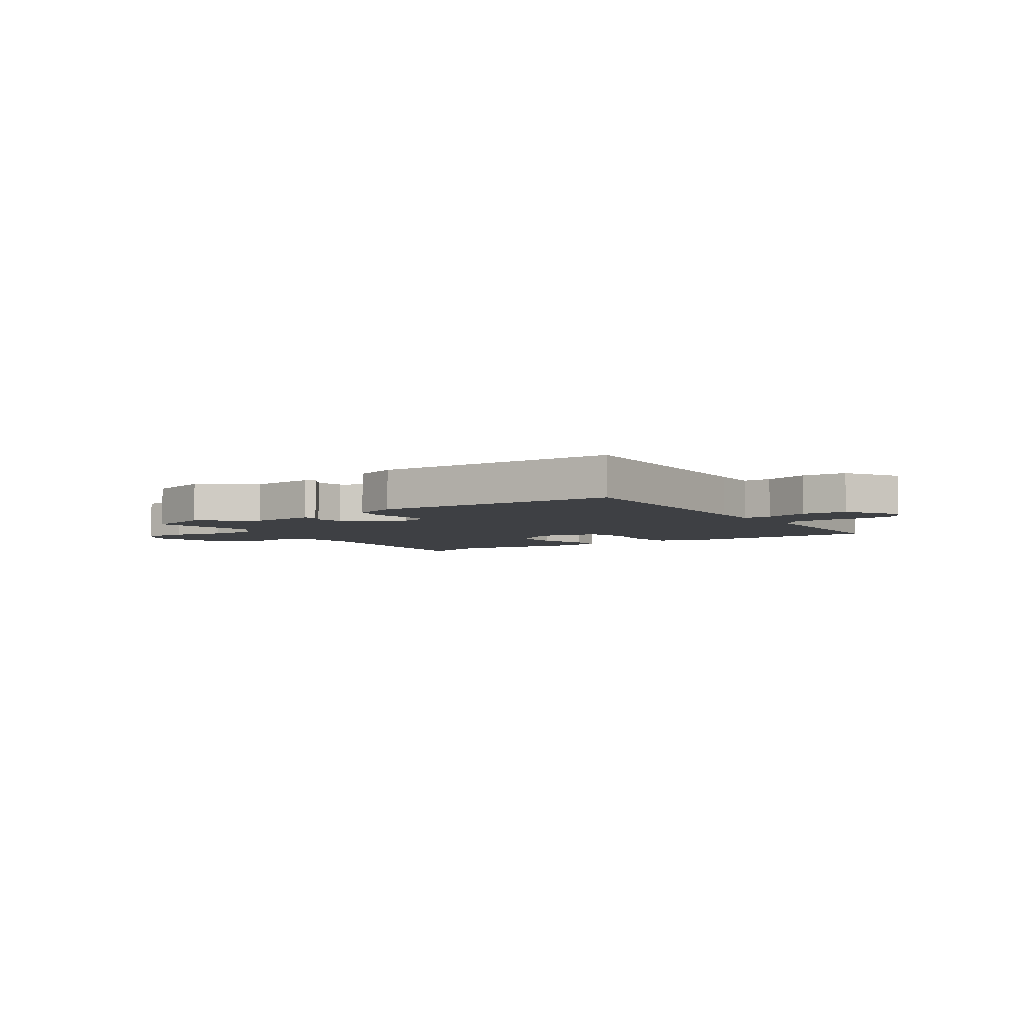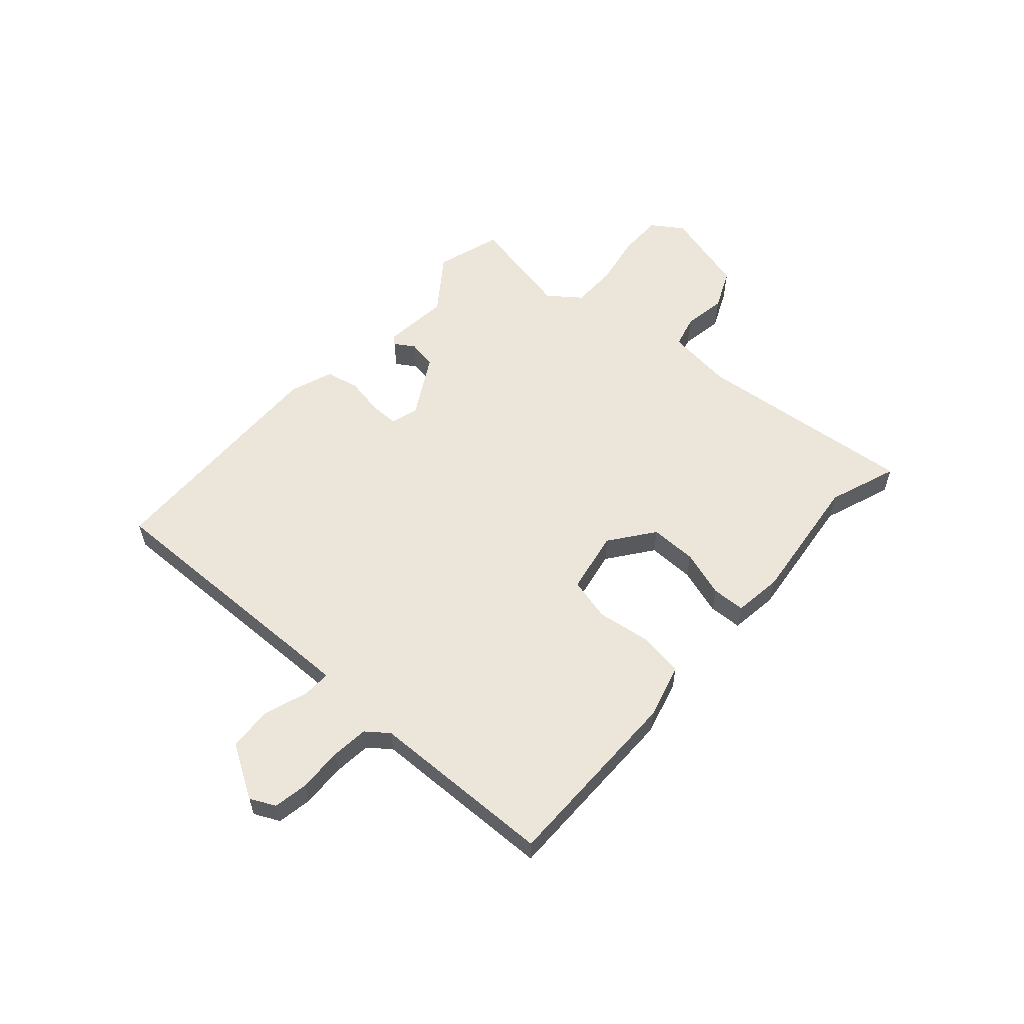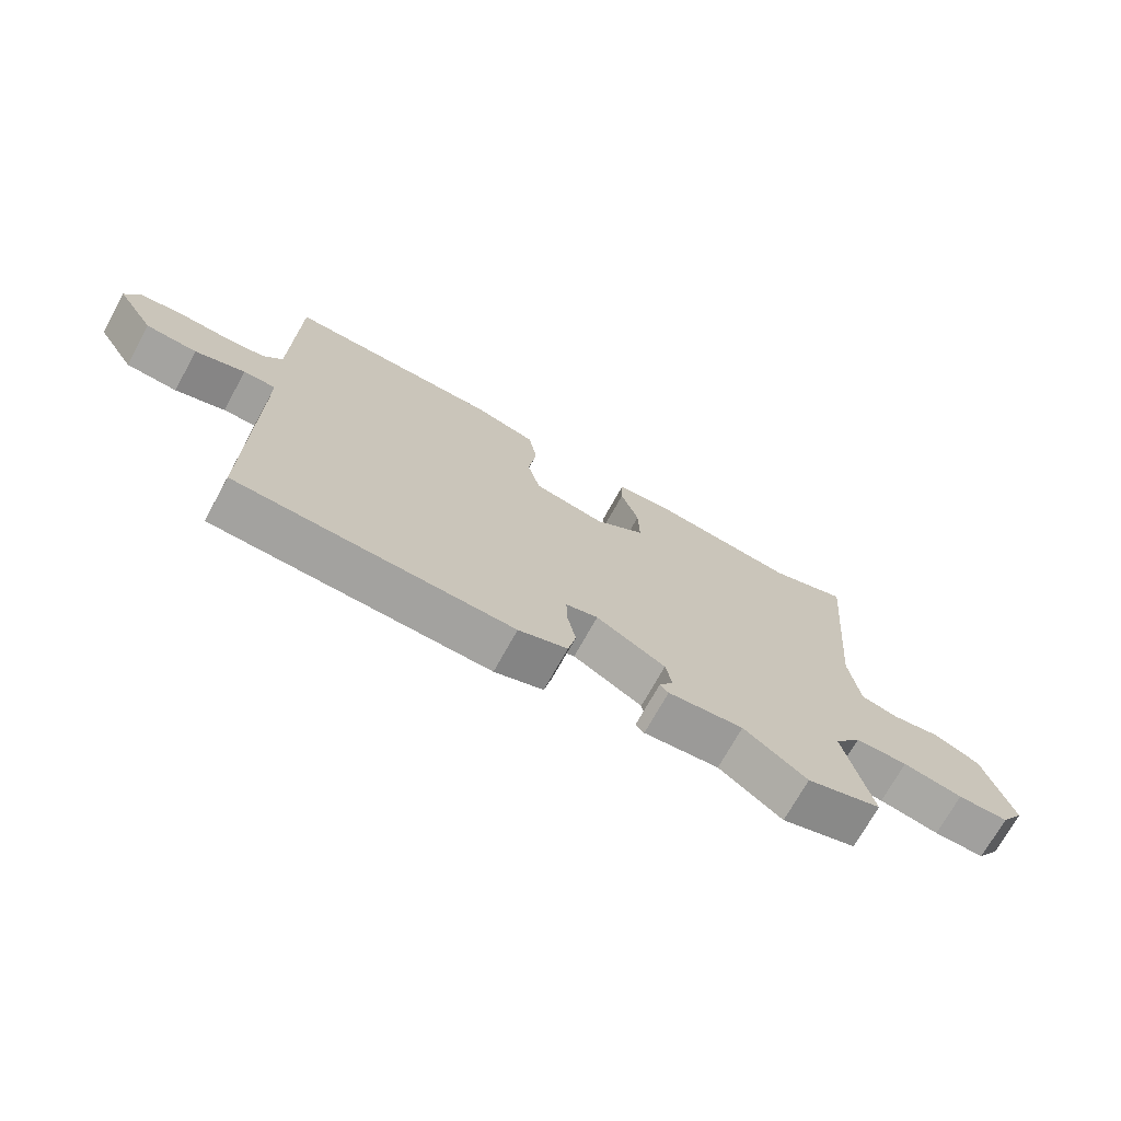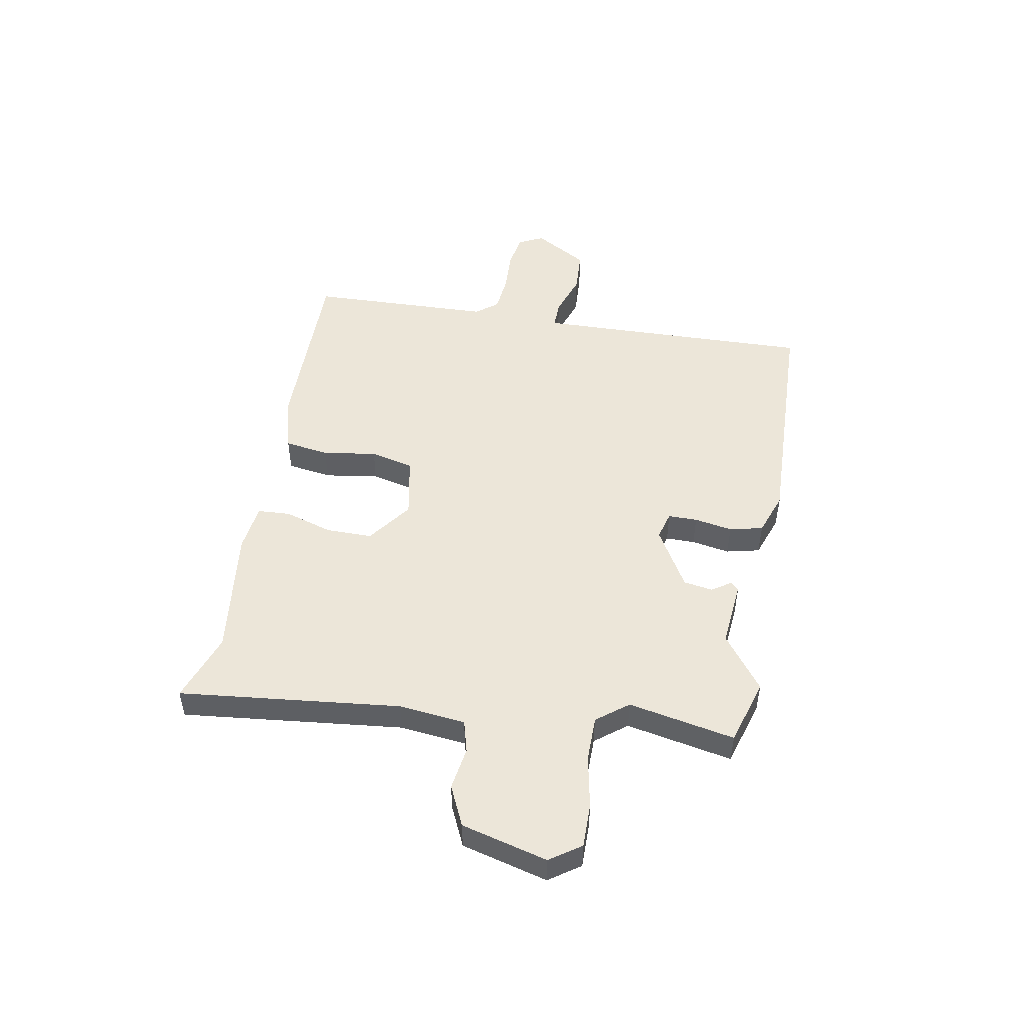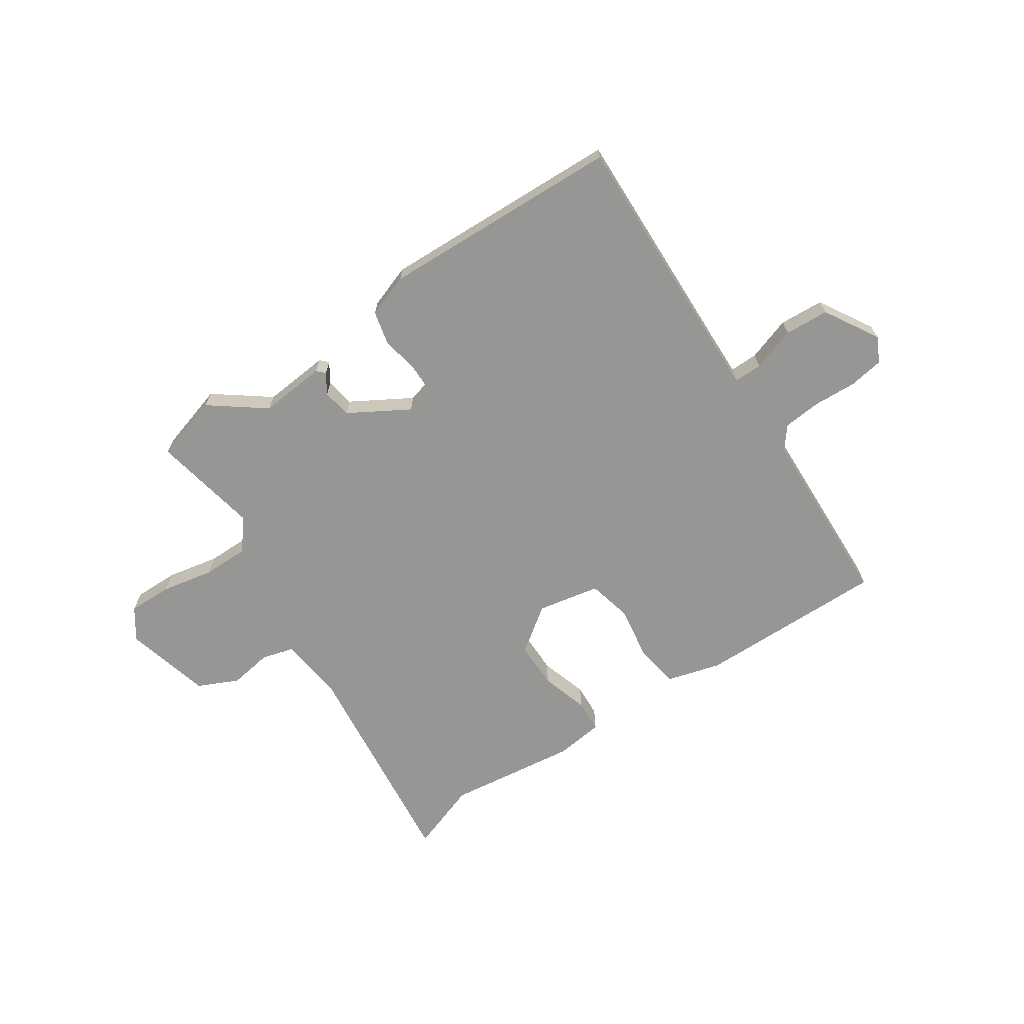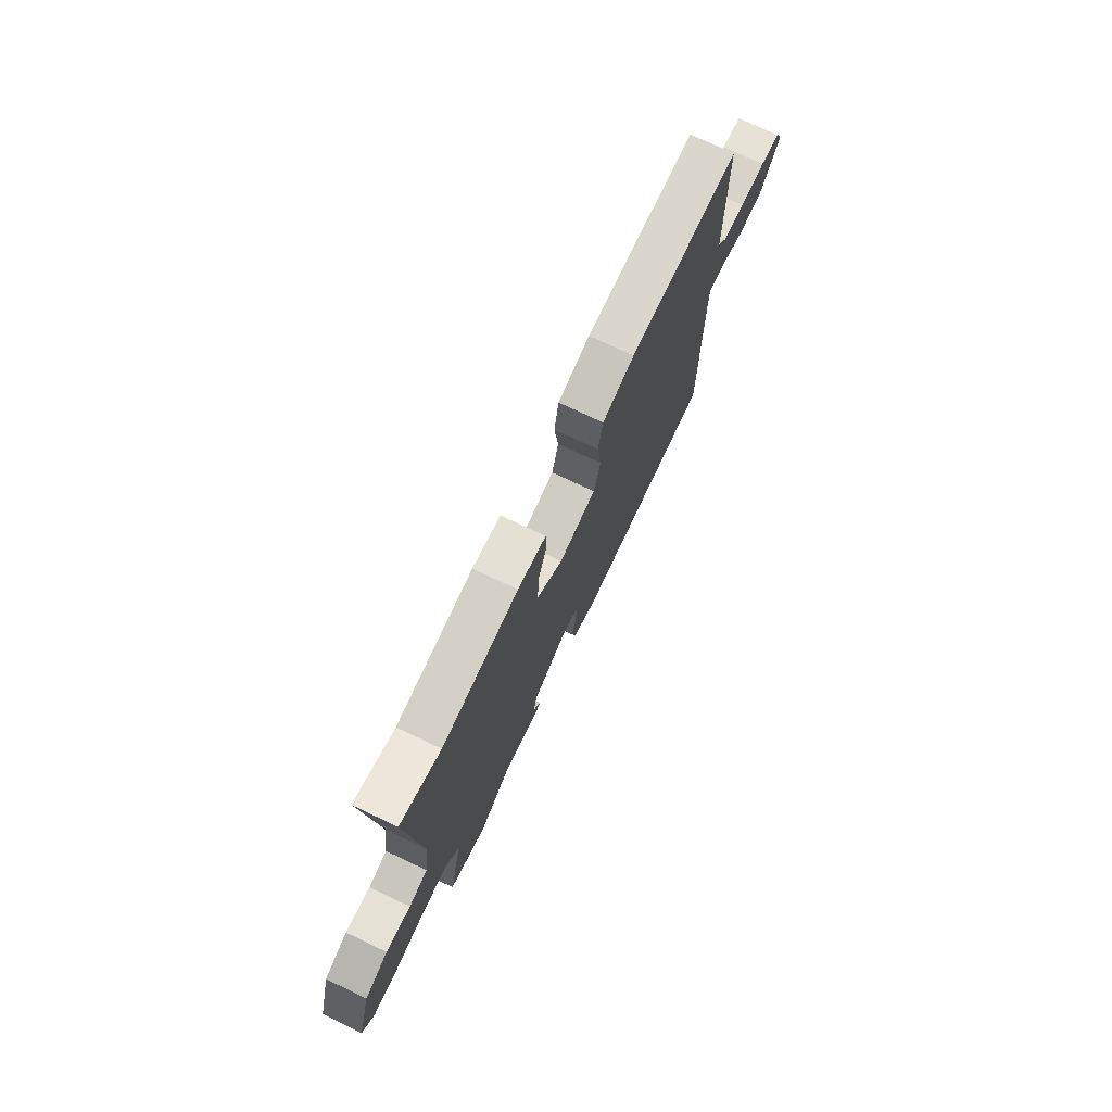
<metadata>
{"format":"obj","ext":"obj","renderer":"f3d","projection":"perspective","resolution":1024,"background":"white","views":[{"elev":-4.6,"azim":-146.8,"up":"+Y"},{"elev":57.3,"azim":-49.1,"up":"+Y"},{"elev":-72.1,"azim":-29.0,"up":"+Z"},{"elev":49.4,"azim":99.1,"up":"+Y"},{"elev":-67.7,"azim":-147.5,"up":"+Y"},{"elev":74.2,"azim":115.3,"up":"+Z"}]}
</metadata>
<code>
v 0.505 0.07 -0.498
v 0.384 0.07 -0.537
v 0.282 0.07 -0.464
v 0.16 0.07 -0.478
v 0.146 0.07 -0.464
v 0.169 0.07 -0.427
v 0.159 0.07 -0.374
v 0.047 0.07 -0.312
v -0.005 0.07 -0.327
v -0.004 0.07 -0.381
v 0.01 0.07 -0.451
v -0.003 0.07 -0.513
v -0.082 0.07 -0.543
v -0.527 0.07 -0.537
v -0.524 0.07 -0.104
v -0.524 0.07 -0.019
v -0.576 0.07 -0.021
v -0.656 0.07 -0.05
v -0.738 0.07 -0.047
v -0.799 0.07 0.051
v -0.777 0.07 0.098
v -0.713 0.07 0.11
v -0.633 0.07 0.108
v -0.563 0.07 0.116
v -0.532 0.07 0.157
v -0.528 0.07 0.498
v -0.179 0.07 0.502
v -0.078 0.07 0.476
v -0.064 0.07 0.394
v -0.077 0.07 0.294
v -0.056 0.07 0.214
v 0.06 0.07 0.194
v 0.141 0.07 0.256
v 0.139 0.07 0.342
v 0.11 0.07 0.429
v 0.112 0.07 0.49
v 0.201 0.07 0.503
v 0.442 0.07 0.478
v 0.569 0.07 0.526
v 0.533 0.07 0.116
v 0.549 0.07 -0.007
v 0.609 0.07 -0.022
v 0.688 0.07 -0.008
v 0.763 0.07 -0.041
v 0.808 0.07 -0.199
v 0.77 0.07 -0.257
v 0.688 0.07 -0.258
v 0.591 0.07 -0.241
v 0.506 0.07 -0.243
v 0.462 0.07 -0.302
v 0.505 0 -0.498
v 0.384 0 -0.537
v 0.282 0 -0.464
v 0.16 0 -0.478
v 0.146 0 -0.464
v 0.169 0 -0.427
v 0.159 0 -0.374
v 0.047 0 -0.312
v -0.005 0 -0.327
v -0.004 0 -0.381
v 0.01 0 -0.451
v -0.003 0 -0.513
v -0.082 0 -0.543
v -0.527 0 -0.537
v -0.524 0 -0.104
v -0.524 0 -0.019
v -0.576 0 -0.021
v -0.656 0 -0.05
v -0.738 0 -0.047
v -0.799 0 0.051
v -0.777 0 0.098
v -0.713 0 0.11
v -0.633 0 0.108
v -0.563 0 0.116
v -0.532 0 0.157
v -0.528 0 0.498
v -0.179 0 0.502
v -0.078 0 0.476
v -0.064 0 0.394
v -0.077 0 0.294
v -0.056 0 0.214
v 0.06 0 0.194
v 0.141 0 0.256
v 0.139 0 0.342
v 0.11 0 0.429
v 0.112 0 0.49
v 0.201 0 0.503
v 0.442 0 0.478
v 0.569 0 0.526
v 0.533 0 0.116
v 0.549 0 -0.007
v 0.609 0 -0.022
v 0.688 0 -0.008
v 0.763 0 -0.041
v 0.808 0 -0.199
v 0.77 0 -0.257
v 0.688 0 -0.258
v 0.591 0 -0.241
v 0.506 0 -0.243
v 0.462 0 -0.302
f 45 46 47 48
f 45 48 49
f 42 43 44 45
f 41 42 45 49
f 40 41 49 50
f 38 39 40 50
f 34 35 36 37
f 33 34 37 38
f 32 33 38 50
f 27 28 29 30
f 25 26 27 30
f 24 25 30 31
f 20 21 22 23
f 20 23 24
f 17 18 19 20
f 16 17 20 24
f 12 13 14 15
f 10 11 12 15
f 9 10 15 16
f 8 9 16 24
f 3 4 5 6
f 3 6 7
f 2 3 7
f 1 2 7
f 24 31 32 50
f 8 24 50
f 1 7 8 50
f 98 97 96 95
f 99 98 95
f 95 94 93 92
f 99 95 92 91
f 100 99 91 90
f 100 90 89 88
f 87 86 85 84
f 88 87 84 83
f 100 88 83 82
f 80 79 78 77
f 80 77 76 75
f 81 80 75 74
f 73 72 71 70
f 74 73 70
f 70 69 68 67
f 74 70 67 66
f 65 64 63 62
f 65 62 61 60
f 66 65 60 59
f 74 66 59 58
f 56 55 54 53
f 57 56 53
f 57 53 52
f 57 52 51
f 100 82 81 74
f 100 74 58
f 100 58 57 51
f 1 51 52 2
f 2 52 53 3
f 3 53 54 4
f 4 54 55 5
f 5 55 56 6
f 6 56 57 7
f 7 57 58 8
f 8 58 59 9
f 9 59 60 10
f 10 60 61 11
f 11 61 62 12
f 12 62 63 13
f 13 63 64 14
f 14 64 65 15
f 15 65 66 16
f 16 66 67 17
f 17 67 68 18
f 18 68 69 19
f 19 69 70 20
f 20 70 71 21
f 21 71 72 22
f 22 72 73 23
f 23 73 74 24
f 24 74 75 25
f 25 75 76 26
f 26 76 77 27
f 27 77 78 28
f 28 78 79 29
f 29 79 80 30
f 30 80 81 31
f 31 81 82 32
f 32 82 83 33
f 33 83 84 34
f 34 84 85 35
f 35 85 86 36
f 36 86 87 37
f 37 87 88 38
f 38 88 89 39
f 39 89 90 40
f 40 90 91 41
f 41 91 92 42
f 42 92 93 43
f 43 93 94 44
f 44 94 95 45
f 45 95 96 46
f 46 96 97 47
f 47 97 98 48
f 48 98 99 49
f 49 99 100 50
f 50 100 51 1

</code>
